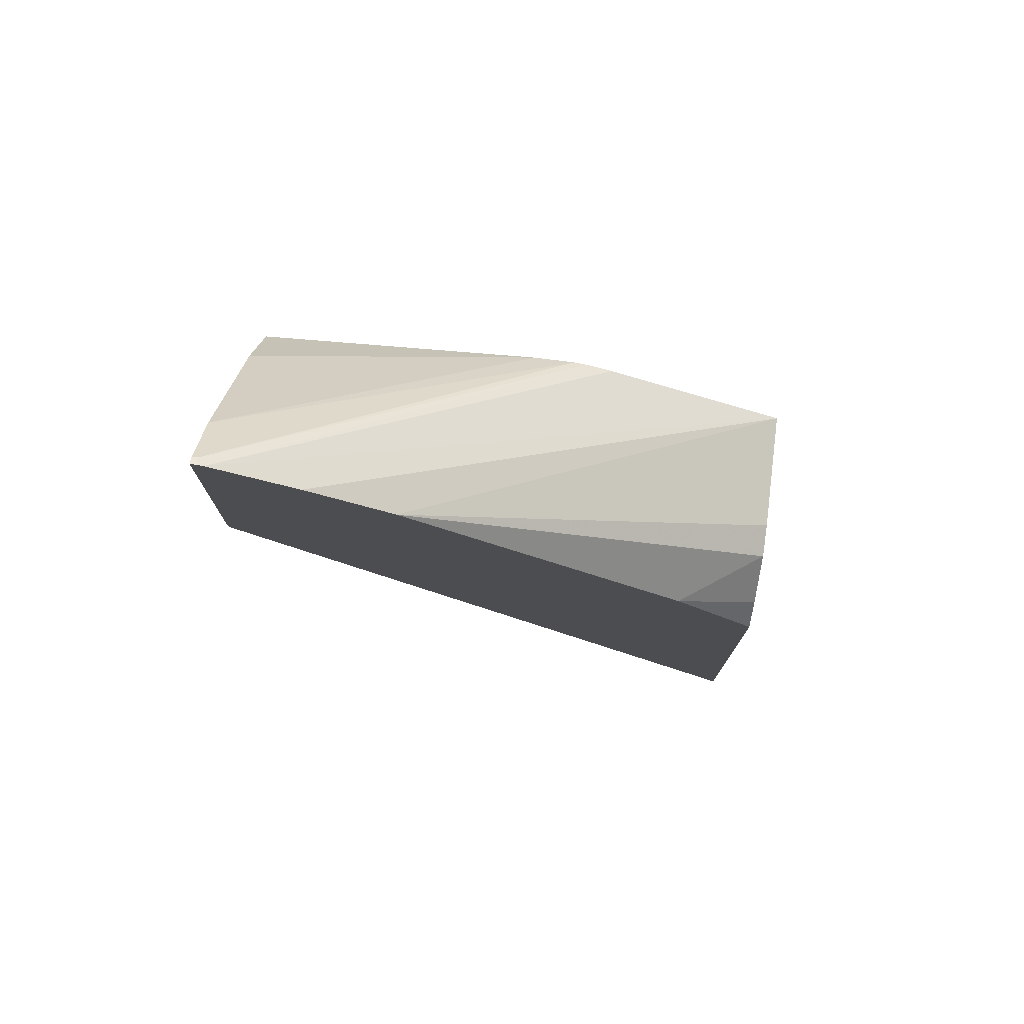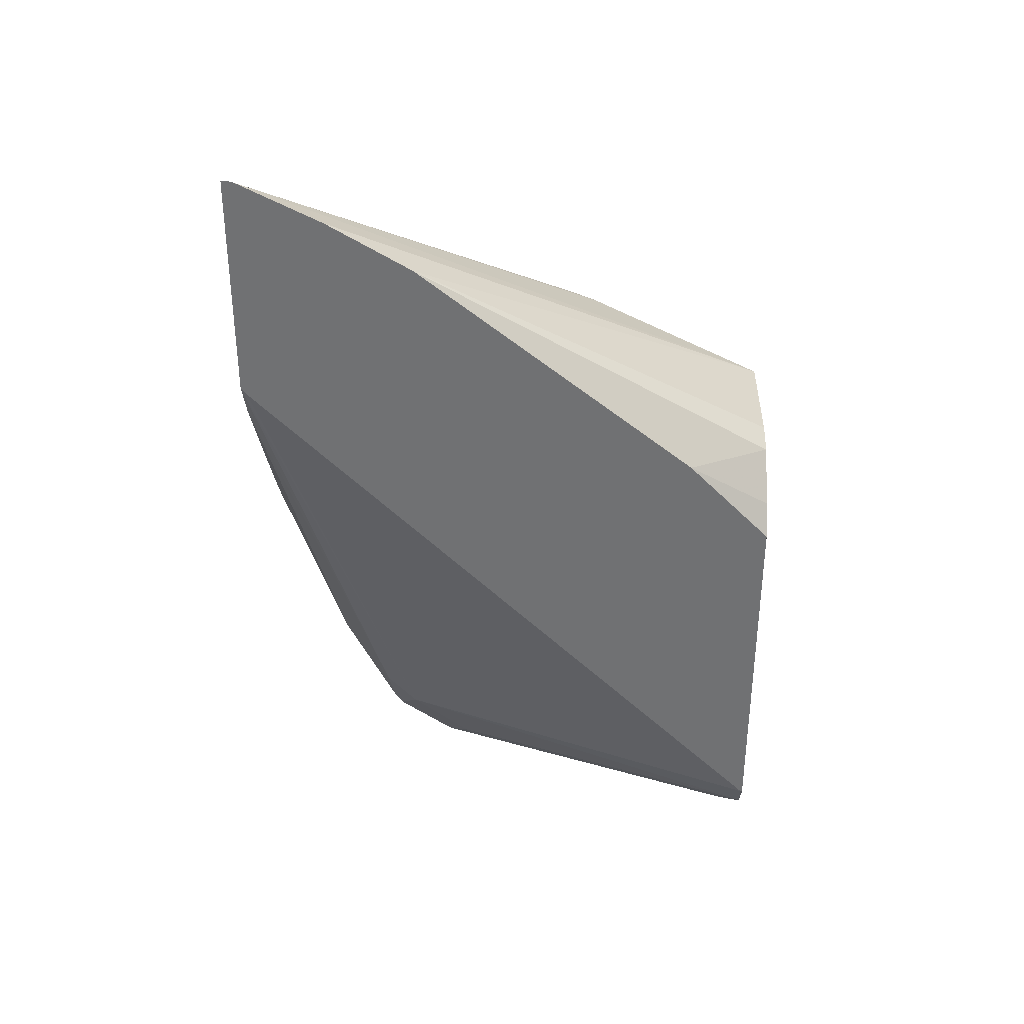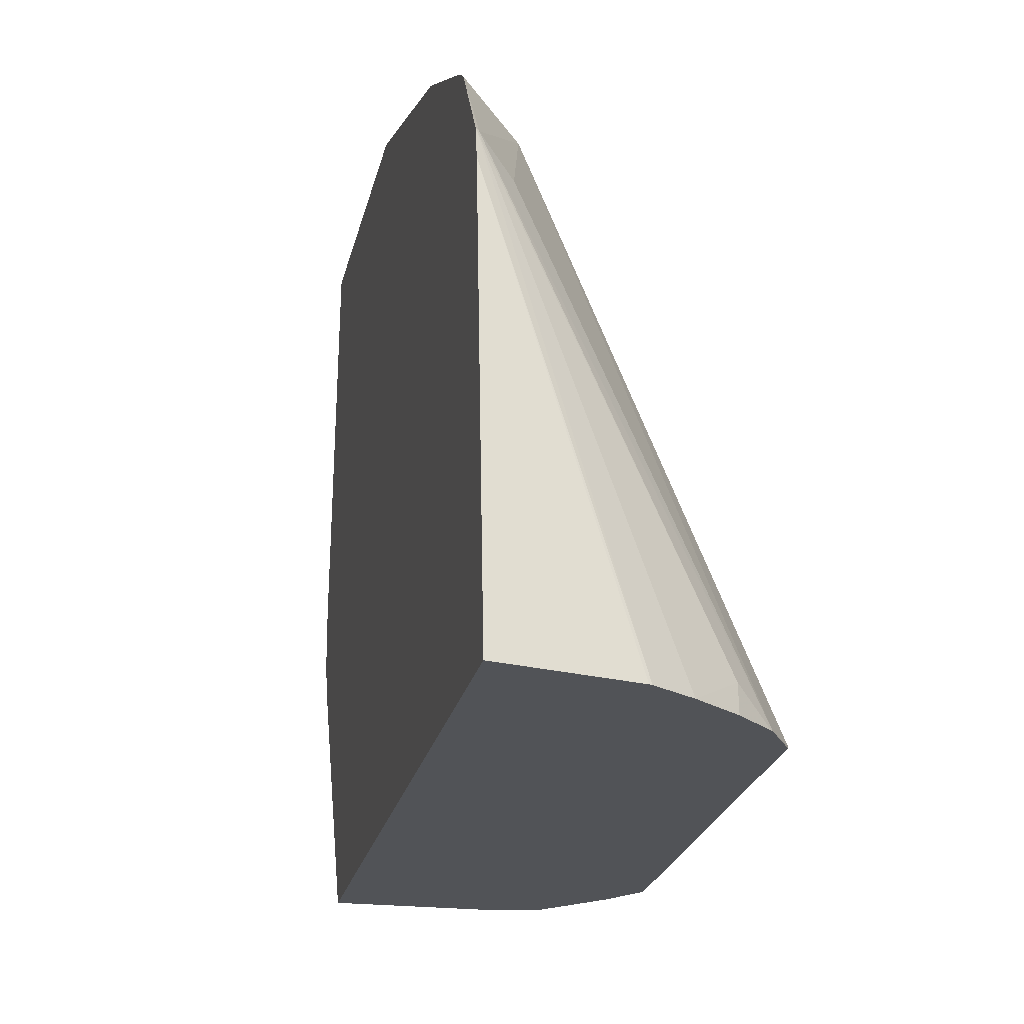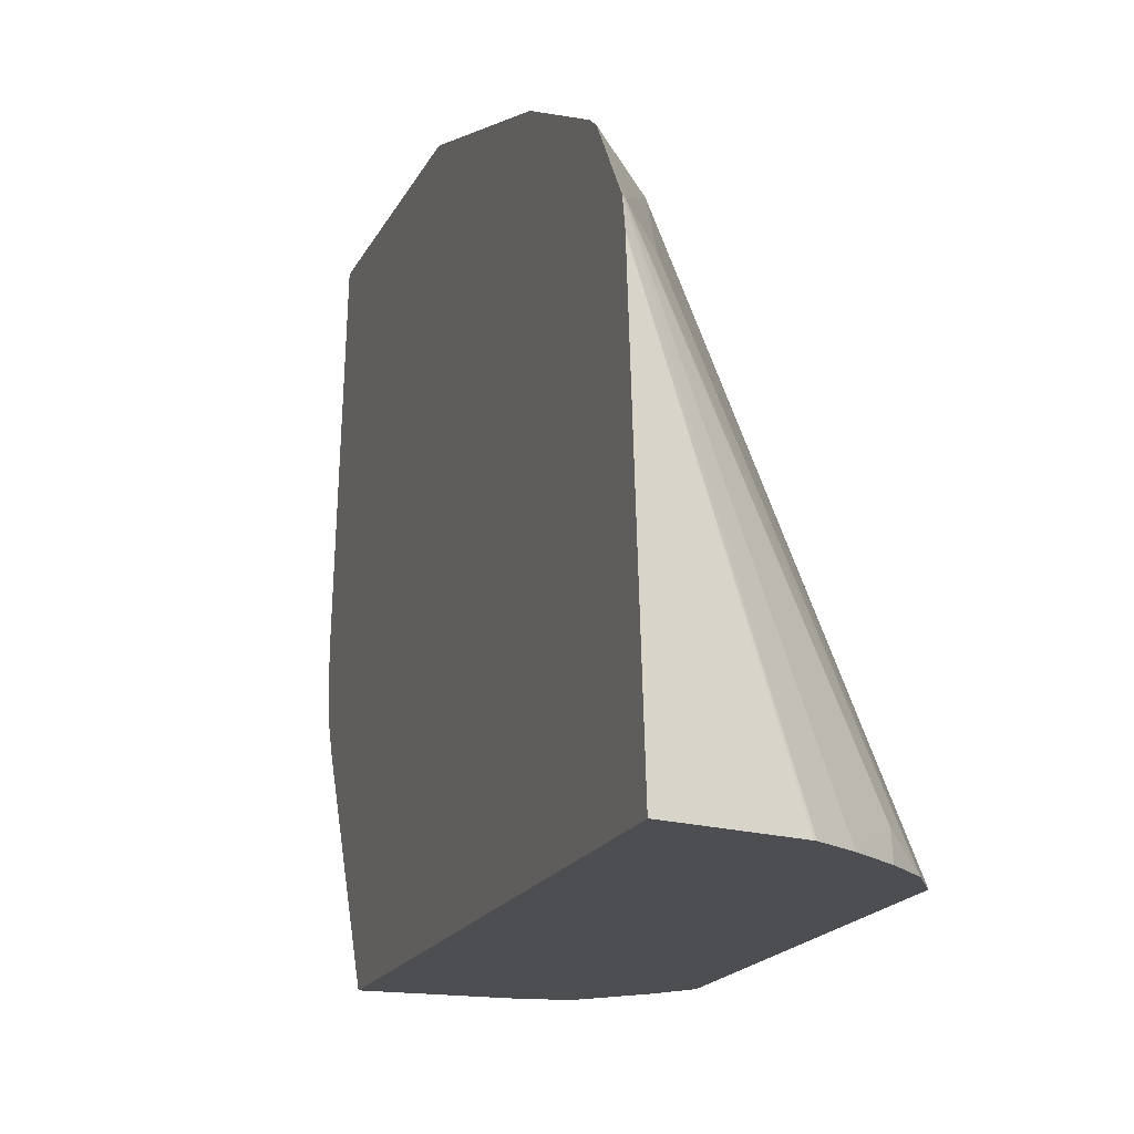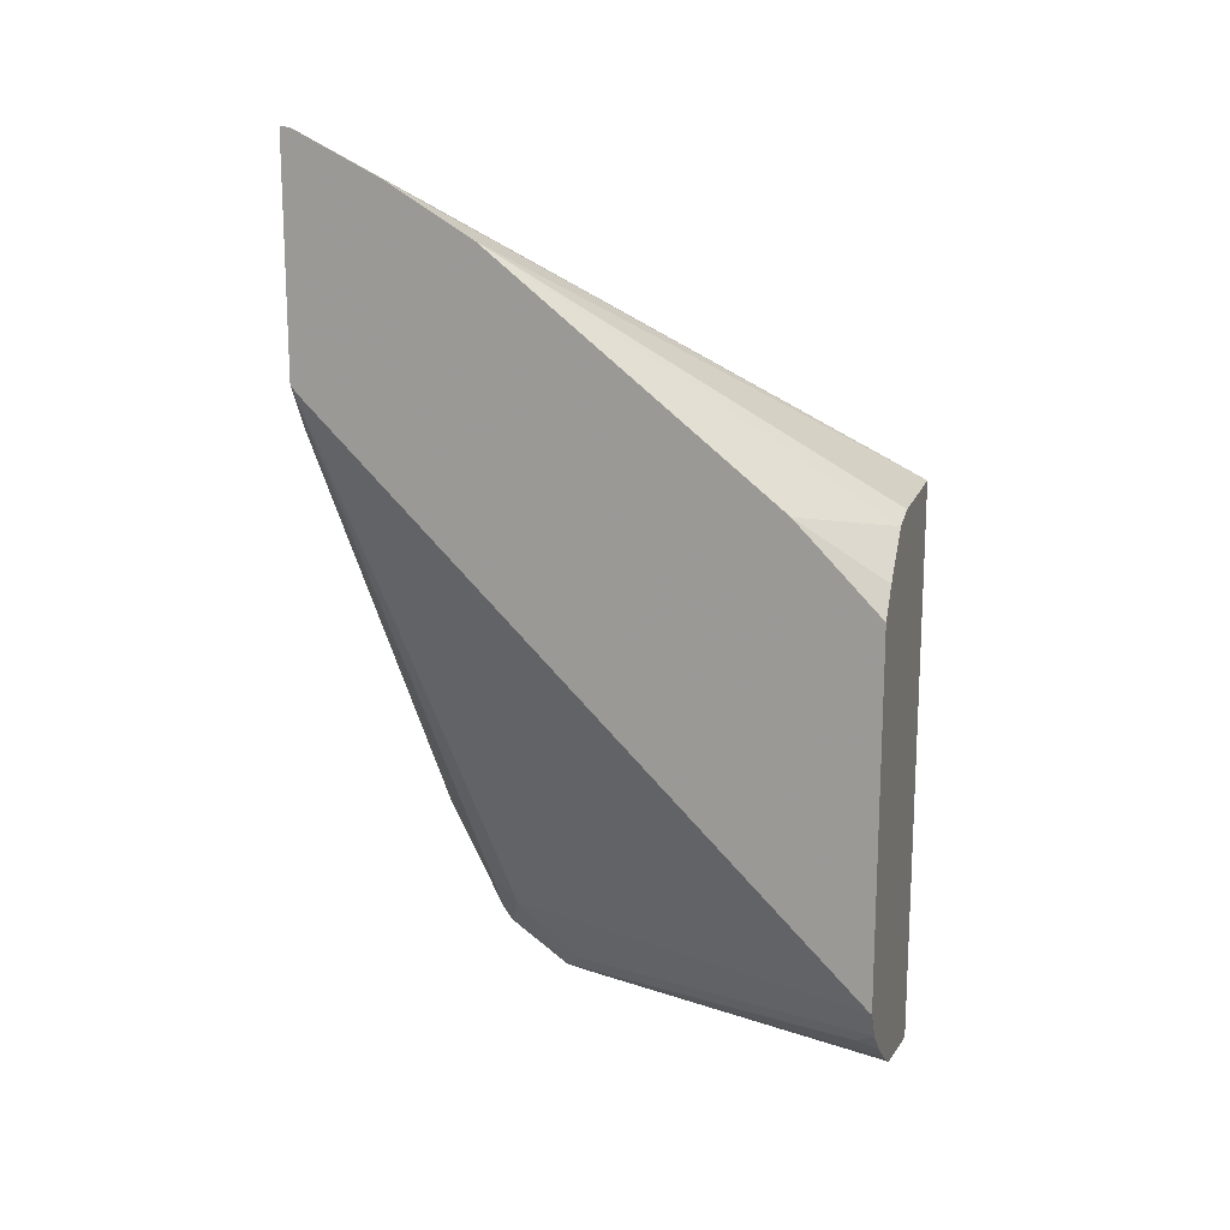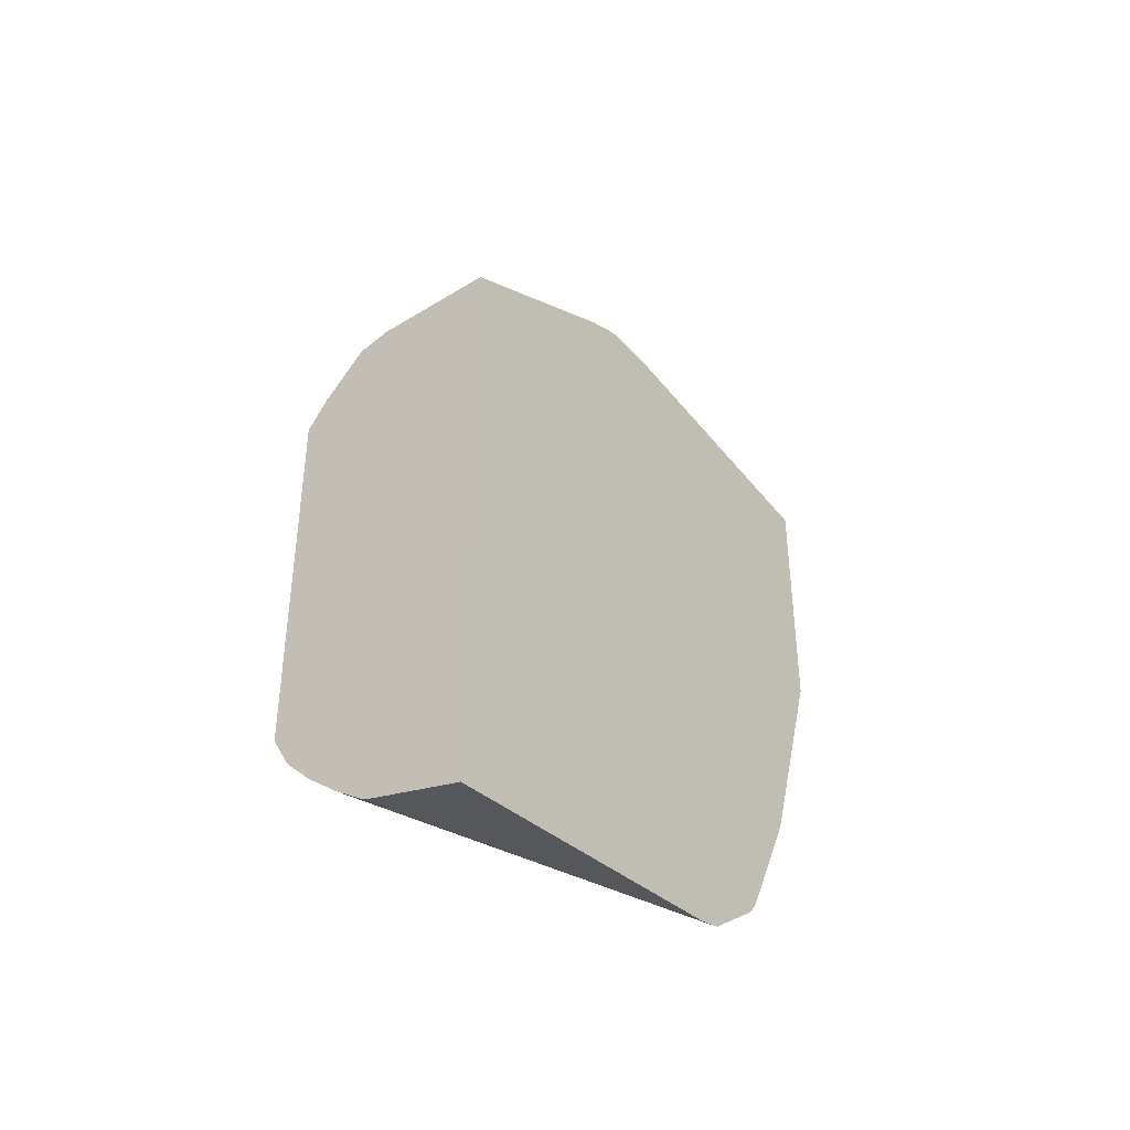
<metadata>
{"format":"obj","ext":"obj","renderer":"f3d","projection":"perspective","resolution":1024,"background":"white","views":[{"elev":75.6,"azim":97.2,"up":"+Y"},{"elev":34.8,"azim":91.1,"up":"+Y"},{"elev":-21.7,"azim":-11.4,"up":"+Z"},{"elev":-16.9,"azim":-18.4,"up":"+Z"},{"elev":16.4,"azim":106.3,"up":"+Y"},{"elev":-39.6,"azim":-142.6,"up":"+Y"}]}
</metadata>
<code>
v -0.04415 -0.2025 0.4028
v -0.04415 -0.2955 0.373
v -0.04406 -0.2025 0.4028
v -0.04415 -0.09217 0.4028
v -0.01506 -0.1741 0.4028
v -0.03261 -0.1962 0.4028
v -0.03472 -0.1978 0.4028
v -0.04415 -0.3432 0.3492
v -0.03177 -0.3241 0.3495
v 0.04211 -0.09785 0.4028
v -0.02285 -0.05975 0.4028
v -0.04415 -0.07628 0.2729
v -0.04415 -0.3471 0.3472
v -0.04415 -0.3528 0.3431
v -0.03812 -0.3432 0.3431
v -0.02383 -0.3336 0.3336
v 0.05443 -0.07762 0.4028
v 0.02977 0.004872 0.4028
v -0.04415 -0.07628 0.2539
v -0.04415 -0.3726 0.3154
v -0.04289 -0.3717 0.3145
v -0.03098 -0.3622 0.305
v 0.0458 -0.3432 0.1517
v 0.05443 -0.3285 0.1525
v 0.05443 -0.08071 0.4003
v 0.05443 0.02721 0.4028
v 0.05084 0.02538 0.4028
v 0.05084 0.02538 0.4003
v -0.04415 -0.07762 0.2478
v -0.04415 -0.3748 0.3045
v 0.003229 -0.3765 0.1517
v 0.01731 -0.3674 0.1517
v 0.03336 -0.3527 0.162
v 0.04507 -0.344 0.1517
v 0.05443 -0.3286 0.1517
v 0.05443 -0.3286 0.1518
v 0.05443 0.02721 0.4003
v 0.05394 0.02697 0.4028
v 0.05443 0.02644 0.3973
v -0.04415 -0.0823 0.2358
v -0.04415 -0.3877 0.1517
v 0.002178 -0.3769 0.1517
v 0.03275 -0.3556 0.1517
v 0.05443 -0.1591 0.1517
v 0.05443 0.00735 0.3591
v -0.04415 -0.1235 0.1517
v 0.04452 -0.1461 0.1517
v 0.05443 -0.1192 0.1908
v 0.05443 -0.01556 0.3206
v 0.01079 -0.1235 0.1517
v 0.02545 -0.1271 0.1517
f 23 42 41
f 23 31 42
f 23 32 31
f 23 43 32
f 23 34 43
f 23 33 34
f 21 23 22
f 21 33 23
f 20 33 21
f 20 32 33
f 17 39 37
f 20 30 31
f 19 28 29
f 18 28 19
f 18 27 28
f 17 37 26
f 17 45 39
f 17 49 45
f 17 48 49
f 23 41 46
f 17 44 48
f 20 31 32
f 23 46 50
f 33 43 34
f 23 51 47
f 17 35 44
f 49 51 50
f 48 51 49
f 47 51 48
f 46 49 50
f 45 49 46
f 44 47 48
f 39 46 40
f 39 45 46
f 32 43 33
f 23 50 51
f 30 42 31
f 29 39 40
f 28 39 29
f 28 37 39
f 28 38 37
f 27 38 28
f 26 37 38
f 23 36 24
f 23 35 36
f 23 44 35
f 23 47 44
f 30 41 42
f 17 36 35
f 9 14 15
f 17 25 24
f 1 20 14
f 1 30 20
f 1 41 30
f 1 46 41
f 1 40 46
f 1 29 40
f 1 19 29
f 1 12 19
f 1 11 4
f 1 18 11
f 1 27 18
f 1 38 27
f 1 26 38
f 1 17 26
f 1 10 17
f 1 5 10
f 1 6 5
f 1 7 6
f 1 3 7
f 1 2 3
f 17 24 36
f 1 14 13
f 1 13 8
f 1 4 12
f 2 5 6
f 16 25 17
f 1 8 2
f 16 24 25
f 16 23 24
f 16 22 23
f 16 21 22
f 14 16 15
f 14 21 16
f 12 18 19
f 11 18 12
f 9 17 10
f 14 20 21
f 9 15 16
f 2 6 7
f 2 7 3
f 9 16 17
f 2 9 10
f 2 10 5
f 2 8 9
f 8 13 9
f 9 13 14
f 4 11 12

</code>
